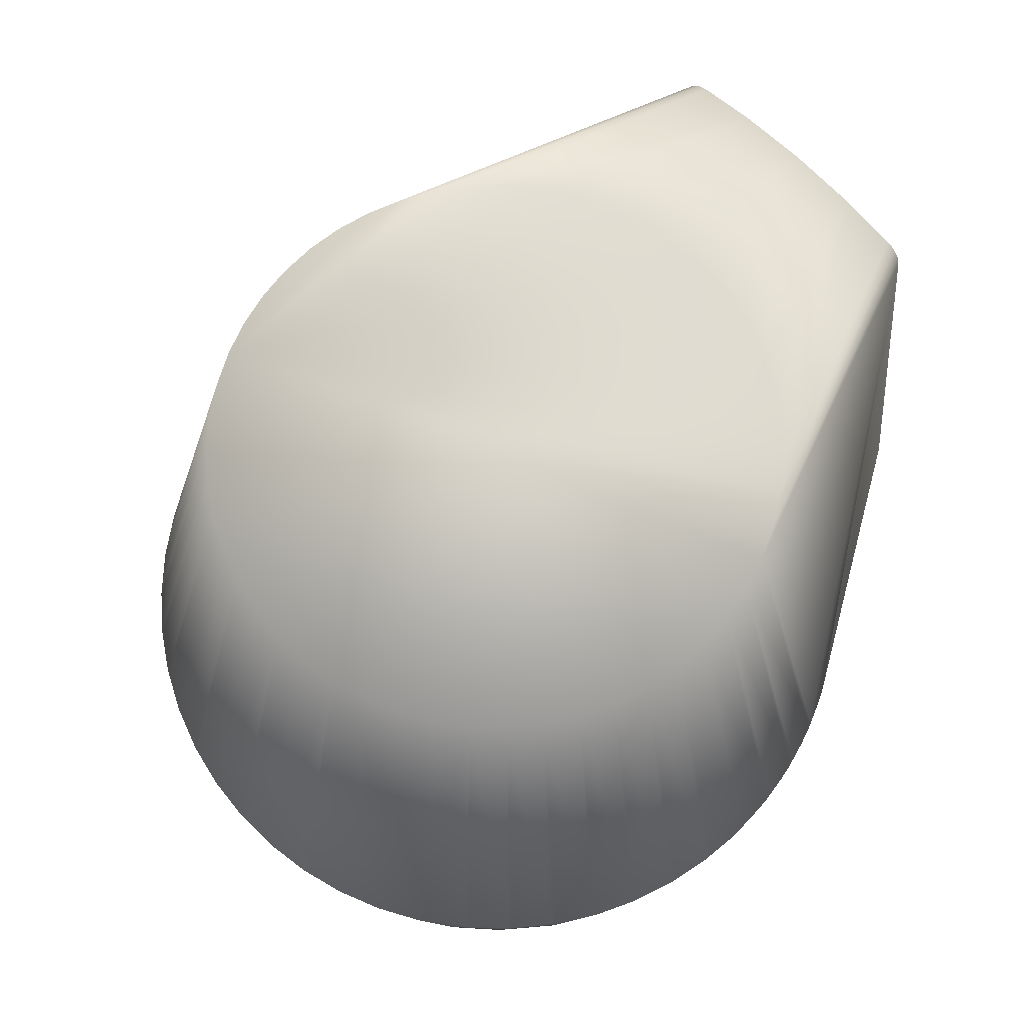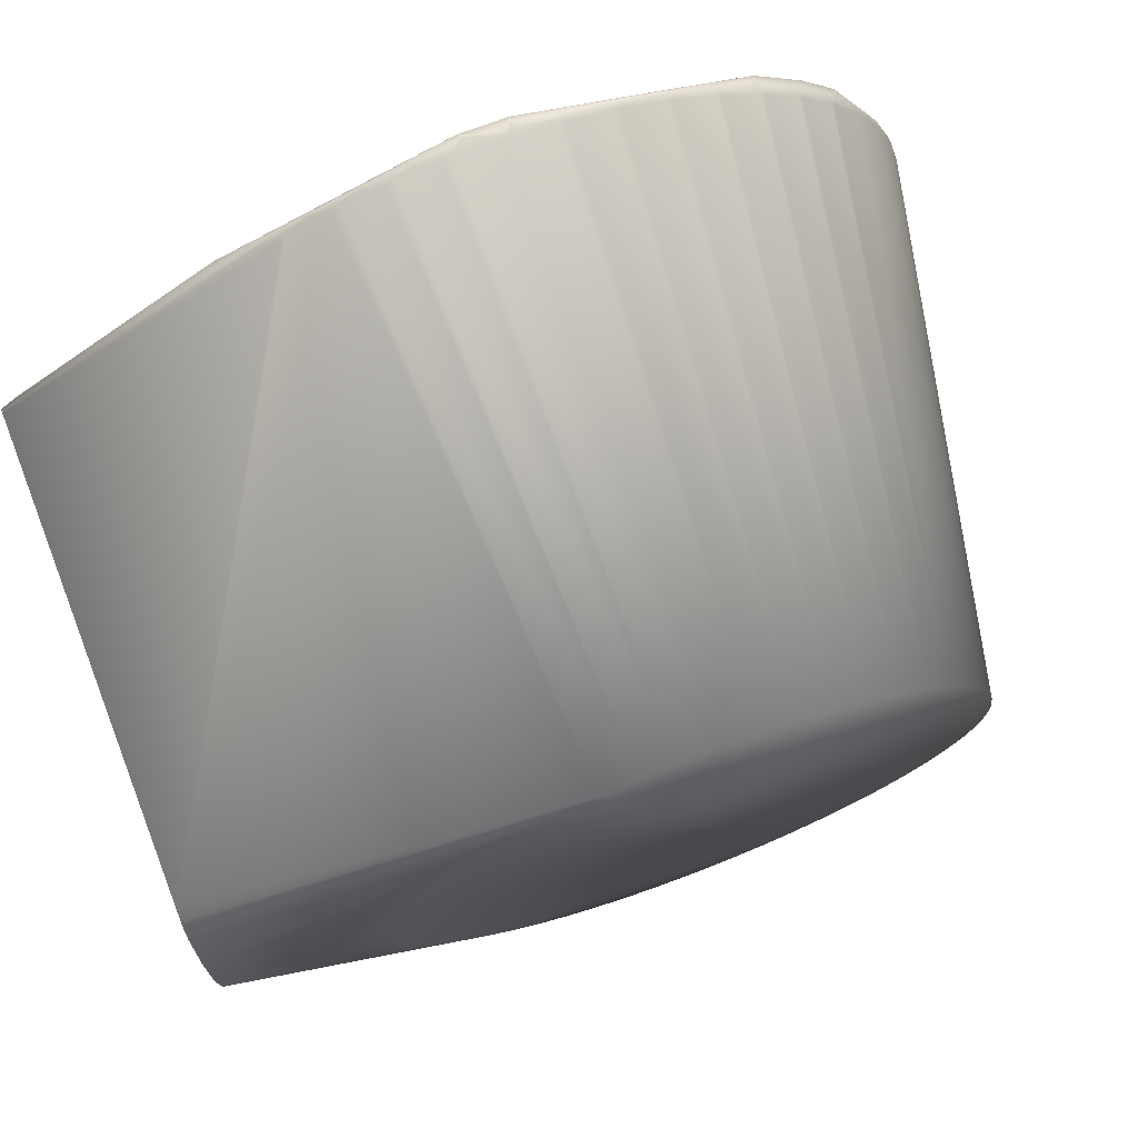
<metadata>
{"format":"obj","ext":"obj","renderer":"f3d","projection":"perspective","resolution":1024,"background":"white","views":[{"elev":71.8,"azim":134.0,"up":"+Z"},{"elev":73.3,"azim":-20.7,"up":"+Y"}]}
</metadata>
<code>
v 0.1212 0.007444 0.004445
v -0.007023 -0.08531 0.1575
v 0.02258 0.08257 0.1575
v -0.03368 -0.1162 0.002412
v 0.0069 0.121 -0
v 0.0843 -0.01486 0.1575
v -0.136 0.02131 0.1509
v 0.08487 0.0869 0.004445
v -0.02928 0.08044 0.1575
v -0.131 0.06195 0.002
v 0.09717 -0.07251 -0
v -0.136 -0.04351 0.1431
v 0.04614 0.1122 0.005529
v 0.07739 0.03657 0.1575
v -0.0415 0.114 0.005529
v 0.001758 0.08558 0.1575
v -0.136 0.04351 0.1431
v -0.08484 -0.01139 0.1575
v 0.116 -0.03559 0.005529
v 0.09741 0.07201 -0
v -0.09792 -0.07268 -0
v 0.05228 -0.06778 0.1575
v -0.02762 -0.08102 0.1575
v -0.136 -0.06328 0.004567
v 0.01738 0.1201 0.005529
v 0.05088 0.06883 0.1575
v 0.08398 0.01659 0.1575
v -0.136 0.06357 0.00584
v -0.07201 0.09741 -0
v -0.02503 0.1189 0.004445
v -0.136 0.03842 0.1474
v -0.136 0.0443 0.1401
v -0.07037 0.04874 0.1575
v -0.136 -0.02131 0.1509
v 0.1184 -0.02173 0.002087
v 0.07324 -0.04431 0.1575
v 0.1152 0.03797 0.005529
v 0.06613 0.05435 0.1575
v 0.07251 0.09717 -0
v 0.006662 -0.1211 -0
v -0.03915 -0.1148 0.005529
v -0.131 -0.06195 0.002
v 0.03378 0.1165 0.002924
v 0.01226 0.08472 0.1575
v 0.002491 0.1213 0.005529
v 0.03255 0.07917 0.1575
v 0.08549 -0.004392 0.1575
v -0.136 0.06211 0.004
v -0.09797 0.07256 -0
v -0.05978 0.1057 0.003421
v -0.02717 0.1182 0.005529
v -0.006662 0.1211 -0
v -0.136 0.04123 0.1459
v -0.136 0 0.1525
v -0.05636 0.06443 0.1575
v -0.06266 -0.05831 0.1575
v 0.1195 -0.02107 0.005529
v 0.1103 -0.04968 0.002412
v 0.1184 0.02173 0.002087
v 0.1197 -0.007247 0.002
v 0.07813 -0.03498 0.1575
v 0.09472 -0.07574 0.005529
v 0.1025 0.06493 0.005529
v 0.119 0.02352 0.005529
v 0.0813 0.02679 0.1575
v 0.05895 0.06206 0.1575
v 0.08664 0.08481 -0
v 0.07212 0.09757 0.005529
v -0.07251 -0.09717 -0
v 0.02427 -0.08209 0.1575
v -0.009954 -0.1209 0.005529
v -0.136 -0.0443 0.1401
v 0.02005 0.1198 0.003421
v 0.032 0.117 0.005529
v 0.04673 0.111 0.002087
v 0.01935 0.1197 0.005529
v 0.009219 0.1211 0.003421
v -0.01243 0.1207 0.005529
v 0.08538 0.006146 0.1575
v -0.131 0.06266 0.002179
v -0.136 0.06328 0.004567
v -0.136 -0.06211 0.004
v -0.08295 0.08842 -0
v -0.09807 -0.07205 -0
v -0.05315 0.1092 0.004445
v -0.03381 0.1166 0.003421
v -0.03938 0.1149 0.004445
v 0.004583 0.1214 0.004445
v -0.03894 0.07623 0.1575
v -0.07583 0.03972 0.1575
v -0.06385 0.05702 0.1575
v -0.136 -0.03842 0.1474
v -0.07499 -0.04127 0.1575
v 0.08183 -0.02511 0.1575
v 0.1193 -0.02188 0.002924
v 0.1212 -0.006225 0.005529
v 0.115 -0.03585 0.002087
v 0.1103 0.04968 0.002412
v 0.09746 -0.07178 0
v 0.1197 0.007247 0.002
v 0.1107 -0.04958 0.005529
v 0.06724 -0.05298 0.1575
v 0.05973 -0.1056 0.002924
v 0.1097 0.05184 0.005529
v 0.07231 0.04581 0.1575
v 0.09487 0.07586 0.004445
v 0.1158 0.03612 0.002924
v 0.1193 0.02188 0.002924
v 0.08471 0.08674 0.005529
v 0.07361 0.09663 0.004445
v 0.06123 0.1049 0.004445
v 0.07346 0.09644 0.005529
v -0.0069 -0.121 -0
v -0.08295 -0.08842 -0
v -0.131 -0.06273 0.002218
v -0.05315 -0.1092 0.004445
v 0.014 -0.08445 0.1575
v -0.02503 -0.1189 0.004445
v 0.02003 0.1196 0.002924
v 0.03392 0.1166 0.004445
v 0.03385 0.1164 0.005529
v 0.07178 0.09746 0
v 0.03368 0.1162 0.002412
v 0.04707 0.1118 0.002924
v 0.0194 0.1199 0.004445
v 0.006662 0.1211 -0
v -0.0103 0.121 0.004445
v -0.01917 0.08342 0.1575
v 0.121 0.008712 0.005529
v -0.07251 0.09717 -0
v -0.136 0.0627 0.004121
v -0.136 0.06359 0.005237
v -0.09753 0.0732 -0
v -0.09806 0.07187 -0
v -0.05519 0.108 0.005529
v -0.02003 0.1196 0.002924
v -0.04707 0.1118 0.002924
v -0.04801 0.07087 0.1575
v -0.08322 0.02003 0.1575
v -0.05502 -0.06557 0.1575
v -0.136 -0.04123 0.1459
v -0.06935 -0.05017 0.1575
v -0.0795 -0.03174 0.1575
v 0.1156 -0.0366 0.005529
v 0.1194 -0.02222 0.004445
v 0.1207 -0.007309 0.002412
v 0.121 -0.007428 0.005529
v 0.1155 -0.03601 0.002412
v 0.115 0.03585 0.002087
v 0.1039 0.06286 0.003421
v 0.118 -0.02163 0.002
v 0.1098 -0.04946 0.002087
v 0.118 0.02163 0.002
v 0.09748 0.07164 -0
v 0.1038 -0.06281 0.005529
v 0.08535 -0.08623 0.005529
v 0.07251 -0.09717 -0
v 0.0344 -0.1163 0.005529
v 0.04356 -0.07369 0.1575
v 0.09717 0.07251 -0
v 0.09374 0.07703 0.005529
v 0.1158 0.03666 0.004445
v 0.1194 0.02222 0.004445
v 0.1207 0.007309 0.002412
v 0.119 0.02182 0.002412
v 0.08356 0.08797 0.005529
v 0.06902 0.09989 0.003421
v 0.05958 0.1057 0.005529
v -0.04673 -0.111 0.002087
v 0.004583 -0.1214 0.004445
v -0.131 -0.06205 0.002003
v -0.136 -0.0627 0.004121
v -0.05973 -0.1056 0.002924
v -0.04707 -0.1118 0.002924
v -0.136 -0.06357 0.00584
v -0.05296 -0.1092 0.005529
v -0.03381 -0.1166 0.003421
v -0.02474 -0.1188 0.005529
v -0.02005 -0.1198 0.003421
v 0.03381 0.1166 0.003421
v 0.04693 0.1115 0.002412
v 0.03353 0.1157 0.002087
v 0.04711 0.1119 0.003421
v 0.05973 0.1056 0.002924
v 0.013 0.1206 0.003421
v 0.008044 0.1211 0.003136
v -0.008773 0.08515 0.1575
v -0.007803 0.1211 0.002994
v -0.02005 0.1198 0.003421
v 0.1192 0.02218 0.005529
v -0.131 0.0625 0.002138
v -0.05973 0.1056 0.002924
v -0.09789 0.07268 -0
v -0.0915 0.07954 -0
v -0.03378 0.1165 0.002924
v -0.04673 0.111 0.002087
v -0.04711 0.1119 0.003421
v -0.08013 0.0301 0.1575
v -0.0856 0 0.1575
v -0.03737 -0.07701 0.1575
v -0.08279 -0.02173 0.1575
v 0.1159 -0.03615 0.003421
v 0.1212 -0.007337 0.003421
v 0.119 -0.02182 0.002412
v 0.1202 -0.007277 0.002087
v 0.09742 0.072 -0
v 0.1155 0.03601 0.002412
v 0.1107 0.04987 0.003421
v 0.1034 0.06369 0.004445
v 0.1202 0.007277 0.002087
v 0.0953 -0.07509 0.005529
v 0.1033 -0.06358 0.005529
v 0.1039 -0.06286 0.003421
v 0.06022 -0.06084 0.1575
v 0.08664 -0.08481 -0
v 0.04693 -0.1115 0.002412
v 0.07411 -0.09607 0.005529
v 0.03388 -0.1165 0.005529
v 0.04844 -0.1112 0.005529
v 0.1106 0.04983 0.002924
v 0.09468 0.07572 0.005529
v 0.1194 0.0219 0.003421
v 0.1211 0.00733 0.002924
v 0.07071 0.09867 0.002927
v 0.05978 0.1057 0.003421
v 0.04784 0.1114 0.005529
v 0.04204 0.07457 0.1575
v 0.06111 0.1047 0.005529
v -0.03353 -0.1157 0.002087
v -0.07178 -0.09746 0
v -0.006662 -0.1211 -0
v 0.003514 -0.08553 0.1575
v -0.09753 -0.0732 -0
v -0.136 -0.06359 0.005237
v -0.04711 -0.1119 0.003421
v -0.04693 -0.1115 0.002412
v -0.03378 -0.1165 0.002924
v -0.01745 -0.0838 0.1575
v -0.0103 -0.121 0.004445
v 0.0335 0.1167 0.003421
v 0.04794 0.1116 0.004445
v 0.05291 0.1091 0.003421
v 0.007138 0.1212 0.002346
v -0.006996 0.1211 0.002118
v -0.009219 0.1211 0.003421
v -0.007353 0.1208 -0
v -0.04693 0.1115 0.002412
v -0.08505 0.009646 0.1575
v -0.08559 -0.000879 0.1575
v -0.04655 -0.07184 0.1575
v 0.1158 -0.03666 0.004445
v 0.1194 -0.0219 0.003421
v 0.1158 -0.03612 0.002924
v 0.1107 -0.04987 0.003421
v 0.1211 -0.00733 0.002924
v 0.1212 -0.007444 0.004445
v 0.1098 0.04946 0.002087
v 0.1105 0.05056 0.004445
v 0.1159 0.03615 0.003421
v 0.09989 0.06902 0.003421
v 0.09989 -0.06902 0.003421
v 0.09487 -0.07586 0.004445
v 0.04707 -0.1118 0.002924
v 0.04673 -0.111 0.002087
v 0.08487 -0.0869 0.004445
v 0.0735 -0.09648 0.005529
v 0.08474 -0.08676 0.005529
v 0.01984 -0.1197 0.005529
v 0.03378 -0.1165 0.002924
v 0.06174 -0.1044 0.005529
v 0.03417 -0.07848 0.1575
v 0.1038 0.0628 0.002924
v 0.1103 0.05064 0.003421
v 0.1212 0.007337 0.003421
v 0.1208 0.01042 0.003421
v 0.06918 0.09978 0.003417
v 0.07188 0.09774 0.001717
v 0.004981 -0.1212 0.005529
v -0.09791 -0.0727 -0
v -0.0915 -0.07954 -0
v -0.05978 -0.1057 0.003421
v -0.03938 -0.1149 0.004445
v -0.02003 -0.1196 0.002924
v -0.01029 -0.1209 0.005529
v -0.007138 -0.1212 0.002346
v -0.007863 -0.1211 0.004445
v 0.05292 0.1091 0.004445
v 0.006707 0.1211 0.001234
v -0.006689 0.1211 0.000987
v -0.008958 0.1211 0.003408
v -0.072 0.09742 -0
v -0.03368 0.1162 0.002412
v 0.1172 -0.03096 0.003421
v 0.1106 -0.04983 0.002924
v 0.1105 -0.05056 0.004445
v 0.1208 -0.01042 0.003421
v 0.1104 0.05068 0.004445
v 0.1172 0.03096 0.003421
v 0.1 0.06881 0.003421
v 0.09878 0.07057 0.00301
v 0.1034 -0.06369 0.004445
v 0.1 -0.06881 0.003421
v 0.09978 -0.06918 0.003417
v 0.07201 -0.09741 -0
v 0.04794 -0.1116 0.004445
v 0.03368 -0.1162 0.002412
v 0.07361 -0.09663 0.004445
v 0.009219 -0.1211 0.003421
v 0.03392 -0.1166 0.004445
v 0.02005 -0.1198 0.003421
v 0.06902 -0.09989 0.003421
v 0.06114 -0.1048 0.005529
v 0.07022 0.09903 0.003085
v 0.07203 0.09761 0.001309
v -0.009219 -0.1211 0.003421
v -0.006707 -0.1211 0.001234
v -0.008044 -0.1211 0.003136
v -0.007185 0.1209 -0
v -0.03353 0.1157 0.002087
v 0.1103 -0.05064 0.003421
v 0.1038 -0.0628 0.002924
v 0.09902 0.07023 0.003101
v 0.09782 0.07178 0.001864
v 0.1104 -0.05068 0.004445
v 0.09867 -0.07071 0.002927
v 0.072 -0.09742 -0
v 0.05291 -0.1091 0.003421
v 0.06123 -0.1049 0.004445
v 0.03353 -0.1157 0.002087
v 0.007803 -0.1211 0.002994
v 0.0194 -0.1199 0.004445
v 0.04711 -0.1119 0.003421
v 0.02003 -0.1196 0.002924
v 0.03381 -0.1166 0.003421
v 0.013 -0.1206 0.003421
v 0.07057 -0.09878 0.00301
v -0.006689 -0.1211 0.000987
v 0.09761 0.07202 0.001298
v 0.09824 0.07125 0.002369
v 0.09903 -0.07022 0.003085
v 0.09774 -0.07188 0.001717
v 0.007353 -0.1208 -0
v 0.05978 -0.1057 0.003421
v 0.05292 -0.1091 0.004445
v 0.008958 -0.1211 0.003408
v 0.006996 -0.1211 0.002118
v 0.0335 -0.1167 0.003421
v 0.07023 -0.09902 0.003101
v 0.07178 -0.09782 0.001864
v 0.09761 -0.07203 0.001309
v 0.007185 -0.1209 -0
v 0.006689 -0.1211 0.000987
v 0.07091 -0.09851 0.002692
v 0.07202 -0.09761 0.001298
f 32 17 9
f 32 9 15
f 44 25 16
f 45 16 25
f 55 31 7
f 57 47 6
f 64 37 27
f 65 27 37
f 67 39 8
f 72 41 23
f 72 23 12
f 76 44 3
f 76 25 44
f 76 3 74
f 82 48 10
f 82 10 42
f 84 42 10
f 84 21 42
f 85 32 15
f 86 51 30
f 87 15 9
f 87 51 86
f 88 45 25
f 88 25 77
f 89 9 17
f 89 17 53
f 90 33 7
f 90 7 54
f 91 55 7
f 91 7 33
f 93 54 34
f 94 57 6
f 94 19 57
f 99 35 97
f 99 58 11
f 104 65 37
f 104 14 65
f 105 63 38
f 105 104 63
f 105 14 104
f 106 67 8
f 109 66 38
f 110 8 39
f 112 68 26
f 112 26 66
f 112 110 68
f 119 73 43
f 119 43 5
f 119 5 73
f 121 46 13
f 121 74 3
f 121 3 46
f 121 120 74
f 121 13 120
f 122 5 75
f 123 5 43
f 125 76 74
f 125 120 73
f 125 74 120
f 125 25 76
f 125 77 25
f 126 73 5
f 126 52 88
f 127 16 45
f 128 30 51
f 128 87 9
f 128 51 87
f 129 27 79
f 129 96 1
f 129 79 47
f 129 47 96
f 130 83 10
f 131 130 80
f 131 10 48
f 131 81 130
f 132 28 50
f 132 130 81
f 134 84 10
f 134 10 49
f 135 85 50
f 135 50 28
f 135 28 32
f 135 32 85
f 138 89 53
f 138 53 31
f 138 31 55
f 140 56 34
f 140 34 92
f 142 93 34
f 142 34 56
f 143 54 93
f 144 94 61
f 144 19 94
f 144 61 101
f 145 57 19
f 147 96 47
f 147 47 57
f 148 97 35
f 151 99 60
f 151 35 99
f 152 99 97
f 152 58 99
f 152 148 58
f 152 97 148
f 154 100 60
f 154 60 99
f 154 153 100
f 155 101 61
f 155 61 36
f 156 62 102
f 160 67 106
f 161 109 38
f 161 106 8
f 161 8 109
f 162 37 64
f 163 162 64
f 163 129 1
f 165 107 108
f 165 164 59
f 165 108 164
f 166 109 8
f 166 8 110
f 166 110 112
f 166 112 66
f 166 66 109
f 167 111 68
f 167 68 110
f 171 114 69
f 171 69 115
f 171 42 21
f 171 82 42
f 172 115 69
f 172 171 115
f 172 69 24
f 172 82 171
f 174 116 173
f 174 173 69
f 175 116 72
f 176 41 72
f 176 72 116
f 177 118 41
f 178 41 118
f 179 178 118
f 181 122 75
f 181 39 122
f 181 124 39
f 181 75 123
f 181 123 43
f 181 43 124
f 182 123 75
f 182 75 5
f 182 5 123
f 183 180 120
f 183 124 43
f 183 43 180
f 184 39 124
f 185 125 73
f 185 77 125
f 185 126 77
f 185 73 126
f 186 88 77
f 186 77 126
f 187 78 30
f 187 127 78
f 187 16 127
f 187 30 128
f 188 127 45
f 188 45 88
f 189 30 78
f 189 78 127
f 189 136 30
f 189 127 52
f 189 52 136
f 190 64 27
f 190 27 129
f 190 163 64
f 190 129 163
f 191 130 10
f 191 80 130
f 191 131 80
f 191 10 131
f 192 132 50
f 192 130 132
f 192 137 29
f 192 29 130
f 192 50 85
f 192 85 137
f 193 49 10
f 193 10 133
f 194 133 10
f 194 10 83
f 195 86 30
f 195 30 136
f 195 136 52
f 195 137 87
f 195 87 86
f 197 137 85
f 197 85 15
f 197 15 87
f 197 87 137
f 198 90 54
f 198 54 139
f 200 141 12
f 200 12 23
f 201 18 54
f 201 54 143
f 204 146 95
f 204 35 146
f 204 148 35
f 205 146 35
f 205 151 60
f 205 35 151
f 206 149 59
f 206 20 98
f 206 59 153
f 206 153 154
f 207 107 165
f 207 165 59
f 207 59 149
f 209 63 104
f 210 153 59
f 210 100 153
f 210 59 164
f 210 205 60
f 210 60 100
f 210 164 146
f 210 146 205
f 211 102 62
f 212 155 36
f 212 36 102
f 212 102 211
f 214 156 102
f 217 214 22
f 218 158 70
f 218 70 117
f 220 98 20
f 220 20 160
f 220 207 98
f 220 107 207
f 221 161 38
f 221 38 63
f 221 63 106
f 221 106 161
f 222 163 1
f 222 108 107
f 223 164 108
f 225 167 39
f 225 111 167
f 225 39 184
f 226 13 46
f 227 226 46
f 227 168 226
f 228 68 111
f 228 111 168
f 228 168 227
f 228 227 26
f 228 26 68
f 229 169 113
f 229 113 4
f 229 4 169
f 230 113 169
f 231 40 170
f 231 179 113
f 232 2 71
f 234 24 69
f 234 172 24
f 234 69 173
f 234 175 72
f 234 82 172
f 234 48 82
f 234 131 48
f 234 81 131
f 234 132 81
f 234 28 132
f 234 32 28
f 234 17 32
f 234 53 17
f 234 31 53
f 234 7 31
f 234 54 7
f 234 34 54
f 234 92 34
f 234 141 92
f 234 12 141
f 234 72 12
f 235 116 174
f 235 176 116
f 235 41 176
f 236 169 4
f 236 174 69
f 236 230 169
f 236 69 230
f 237 236 4
f 237 174 236
f 237 118 177
f 237 4 113
f 238 23 41
f 238 41 178
f 239 178 179
f 239 179 231
f 240 180 43
f 240 43 73
f 240 73 120
f 240 120 180
f 241 183 120
f 241 120 13
f 241 13 226
f 241 226 168
f 242 184 124
f 242 124 183
f 242 225 184
f 242 241 225
f 242 183 241
f 243 186 126
f 243 88 186
f 244 188 88
f 244 52 188
f 245 52 127
f 247 29 137
f 247 137 195
f 248 139 54
f 248 54 199
f 249 199 54
f 249 54 18
f 250 140 92
f 250 92 141
f 250 141 200
f 251 202 145
f 251 145 19
f 251 19 144
f 251 144 101
f 253 204 95
f 253 148 204
f 253 95 252
f 254 202 251
f 255 95 146
f 255 146 164
f 255 164 223
f 256 96 147
f 256 1 96
f 256 147 57
f 256 57 145
f 256 145 252
f 257 206 98
f 257 149 206
f 257 207 149
f 257 98 207
f 258 104 37
f 258 37 162
f 258 162 208
f 259 208 162
f 259 220 208
f 259 107 220
f 259 162 163
f 260 106 63
f 260 63 209
f 262 62 156
f 262 211 62
f 262 215 11
f 265 157 215
f 265 262 156
f 265 215 262
f 266 217 22
f 266 22 159
f 267 156 214
f 267 214 217
f 267 265 156
f 267 217 265
f 268 218 117
f 269 216 263
f 270 266 159
f 271 70 158
f 271 158 219
f 271 117 70
f 271 159 22
f 271 232 117
f 271 22 214
f 271 2 232
f 271 214 102
f 271 238 2
f 271 102 36
f 271 23 238
f 271 36 61
f 271 250 200
f 271 200 23
f 271 61 94
f 271 94 6
f 271 6 47
f 271 47 79
f 271 79 27
f 271 27 65
f 271 65 14
f 271 14 105
f 271 105 38
f 271 38 66
f 271 66 26
f 271 26 227
f 271 227 46
f 271 46 3
f 271 3 44
f 271 44 16
f 271 16 187
f 271 187 128
f 271 128 9
f 271 9 89
f 271 89 138
f 271 138 55
f 271 55 91
f 271 91 33
f 271 33 90
f 271 90 198
f 271 198 139
f 271 139 248
f 271 248 199
f 271 199 249
f 271 249 18
f 271 18 201
f 271 201 143
f 271 143 93
f 271 93 142
f 271 142 56
f 271 56 140
f 271 140 250
f 272 220 160
f 272 160 150
f 272 150 220
f 273 220 150
f 273 208 220
f 273 258 208
f 273 150 258
f 274 256 203
f 274 1 256
f 274 255 223
f 274 203 255
f 275 223 108
f 275 108 222
f 275 274 223
f 275 222 1
f 275 1 274
f 276 167 110
f 276 39 167
f 277 224 110
f 278 232 71
f 278 71 170
f 278 268 117
f 278 117 232
f 279 233 171
f 279 171 21
f 280 114 171
f 280 171 233
f 281 234 173
f 281 173 116
f 281 116 175
f 281 175 234
f 282 177 41
f 282 41 235
f 282 237 177
f 282 235 174
f 282 174 237
f 283 179 118
f 283 118 237
f 283 237 113
f 283 113 179
f 284 238 178
f 284 239 71
f 284 178 239
f 284 71 2
f 284 2 238
f 286 170 71
f 286 71 239
f 287 241 168
f 287 168 111
f 287 111 225
f 287 225 241
f 288 243 126
f 288 126 88
f 288 88 243
f 289 244 88
f 289 88 52
f 289 52 244
f 290 188 52
f 290 52 245
f 290 245 127
f 290 127 188
f 291 196 246
f 291 247 196
f 291 29 247
f 292 195 52
f 292 247 195
f 292 196 247
f 293 252 145
f 293 145 202
f 293 253 252
f 293 202 253
f 294 58 148
f 294 148 253
f 294 11 58
f 294 253 202
f 294 202 254
f 295 254 251
f 295 251 101
f 295 101 155
f 296 252 95
f 296 95 255
f 296 255 203
f 296 256 252
f 296 203 256
f 297 209 104
f 297 104 258
f 297 258 150
f 297 150 209
f 298 222 107
f 298 107 259
f 298 259 163
f 298 163 222
f 299 260 209
f 299 209 150
f 299 150 160
f 299 160 260
f 301 155 212
f 301 212 211
f 301 211 261
f 302 261 11
f 302 11 213
f 302 301 261
f 302 213 301
f 303 261 211
f 303 211 262
f 303 11 261
f 304 263 216
f 304 157 103
f 304 103 263
f 305 219 158
f 306 264 216
f 306 269 40
f 306 216 269
f 307 265 217
f 307 157 265
f 307 217 266
f 307 266 270
f 308 278 170
f 309 158 218
f 309 305 158
f 309 218 268
f 311 307 270
f 312 270 159
f 312 159 271
f 312 271 219
f 313 276 110
f 313 110 224
f 313 224 39
f 313 39 276
f 314 224 277
f 314 277 110
f 314 110 39
f 314 39 224
f 315 239 231
f 316 285 231
f 316 170 285
f 317 285 170
f 317 170 286
f 317 286 239
f 317 239 315
f 317 315 231
f 317 231 285
f 318 292 52
f 318 246 292
f 319 292 246
f 319 246 196
f 319 196 292
f 320 294 254
f 320 213 294
f 320 295 213
f 320 254 295
f 321 294 213
f 321 213 11
f 321 11 294
f 322 260 160
f 322 160 300
f 322 300 106
f 322 106 260
f 324 295 155
f 324 155 301
f 324 301 213
f 324 213 295
f 326 304 216
f 326 216 264
f 327 263 103
f 328 311 270
f 328 270 312
f 328 312 219
f 329 264 306
f 331 268 278
f 331 278 308
f 331 310 309
f 331 309 268
f 332 269 263
f 332 305 309
f 332 327 305
f 332 263 327
f 333 310 40
f 333 40 269
f 333 269 310
f 334 332 309
f 334 269 332
f 335 308 40
f 335 40 310
f 335 331 308
f 335 310 331
f 337 316 231
f 337 231 170
f 337 170 316
f 338 106 323
f 338 160 106
f 339 323 106
f 339 338 323
f 339 106 300
f 339 300 160
f 339 160 338
f 340 303 262
f 340 262 325
f 340 325 11
f 340 11 303
f 341 325 262
f 342 326 264
f 342 264 329
f 342 329 306
f 343 327 103
f 343 305 327
f 343 103 157
f 343 157 311
f 343 311 328
f 344 328 219
f 344 219 305
f 344 343 328
f 344 305 343
f 345 308 170
f 345 170 330
f 345 330 40
f 345 40 308
f 346 330 170
f 346 40 330
f 347 310 269
f 347 269 334
f 347 334 309
f 347 309 310
f 348 311 157
f 348 157 336
f 348 336 307
f 348 307 311
f 350 325 341
f 350 341 262
f 350 262 11
f 350 11 325
f 351 342 306
f 351 306 40
f 351 40 231
f 351 231 113
f 351 113 230
f 351 230 69
f 351 69 114
f 351 114 280
f 351 280 233
f 351 233 279
f 351 279 21
f 351 21 84
f 351 84 134
f 351 134 49
f 351 49 193
f 351 193 133
f 351 133 194
f 351 194 83
f 351 83 130
f 351 130 29
f 351 29 291
f 351 291 246
f 351 246 318
f 351 318 52
f 351 52 126
f 351 126 5
f 351 5 122
f 351 122 39
f 351 39 67
f 351 67 160
f 351 160 20
f 351 20 206
f 351 206 154
f 351 154 99
f 351 99 11
f 351 11 215
f 351 215 157
f 351 157 304
f 351 304 326
f 351 326 342
f 352 346 170
f 352 170 40
f 352 40 346
f 353 336 157
f 353 349 307
f 353 307 336
f 354 157 307
f 354 349 353
f 354 307 349
f 354 353 157

</code>
